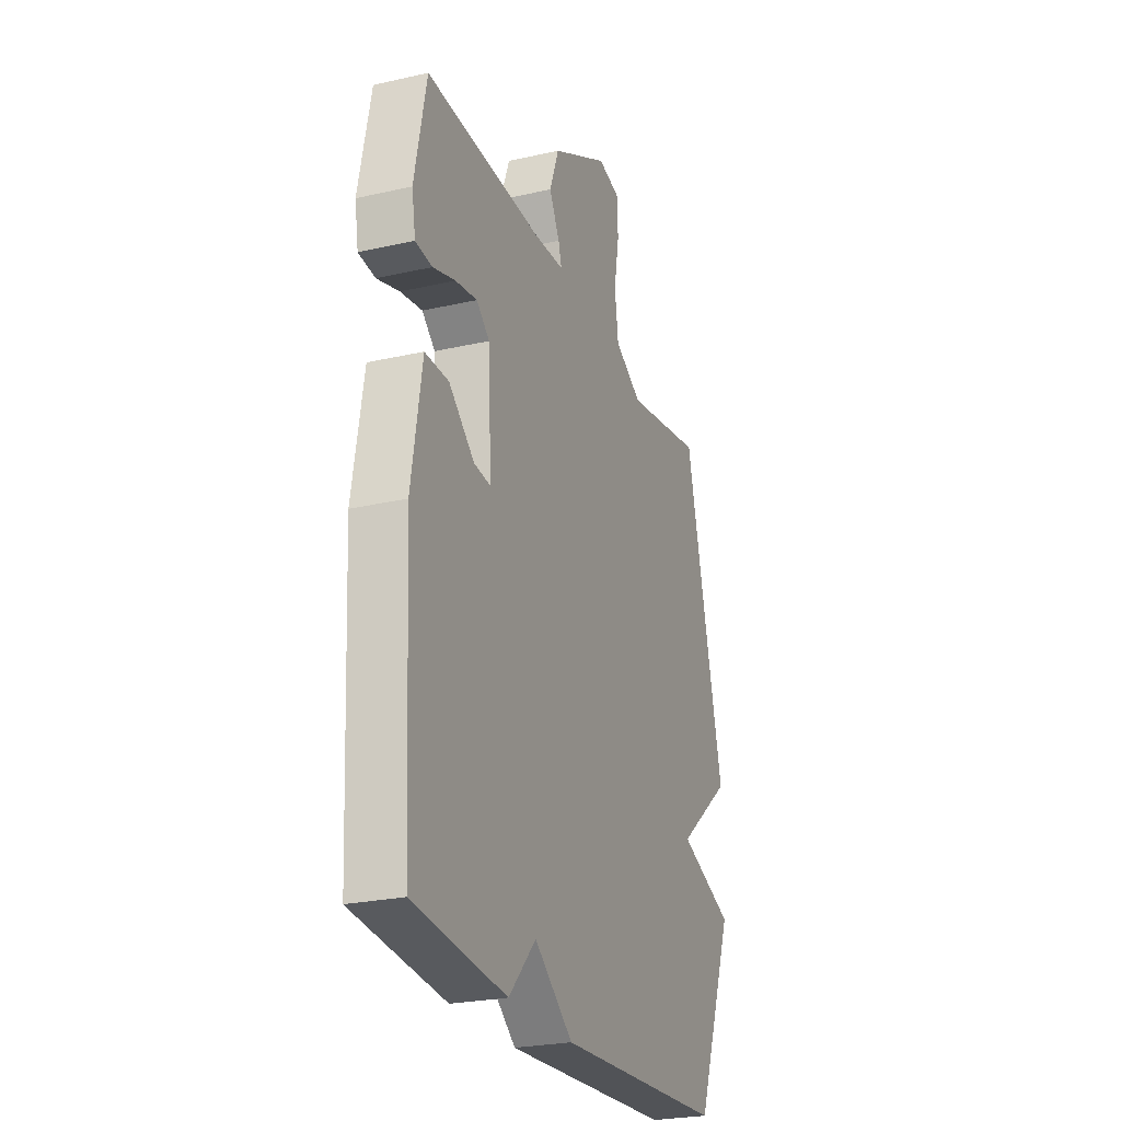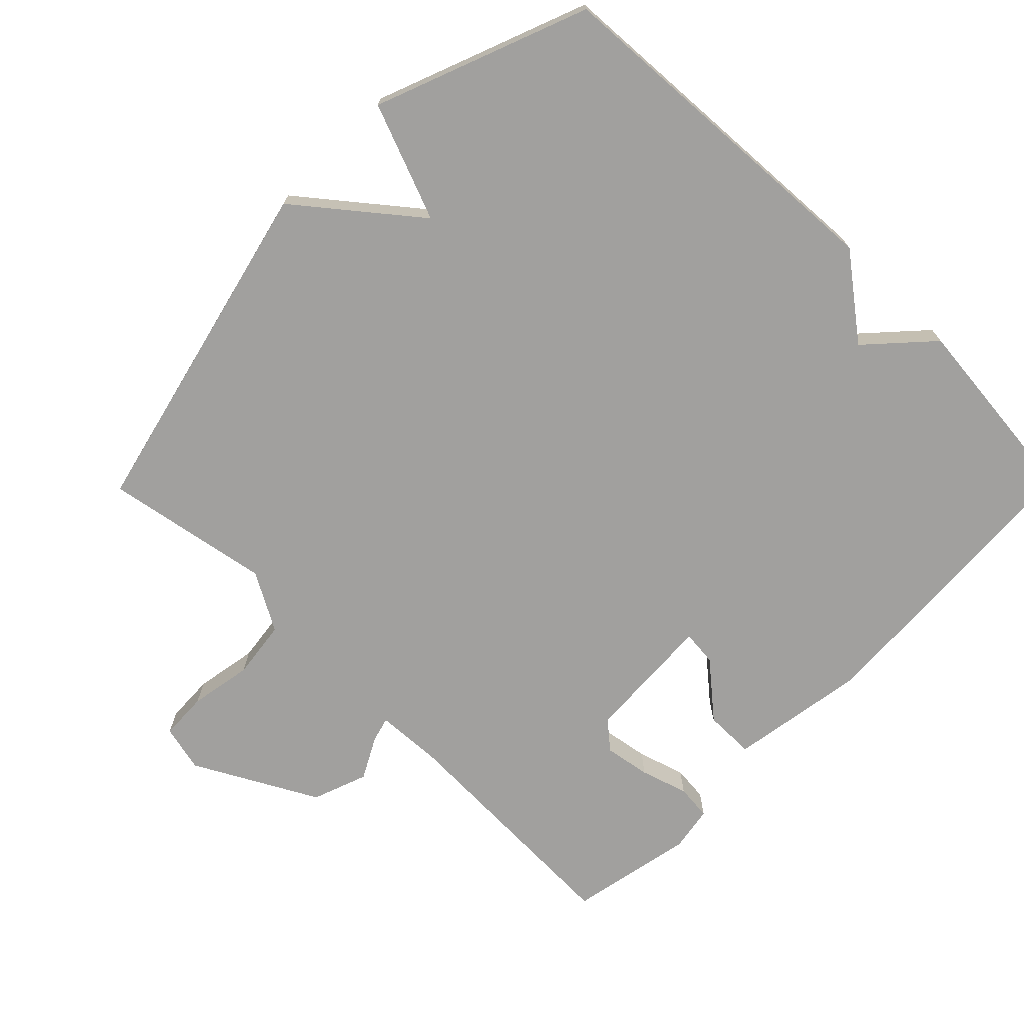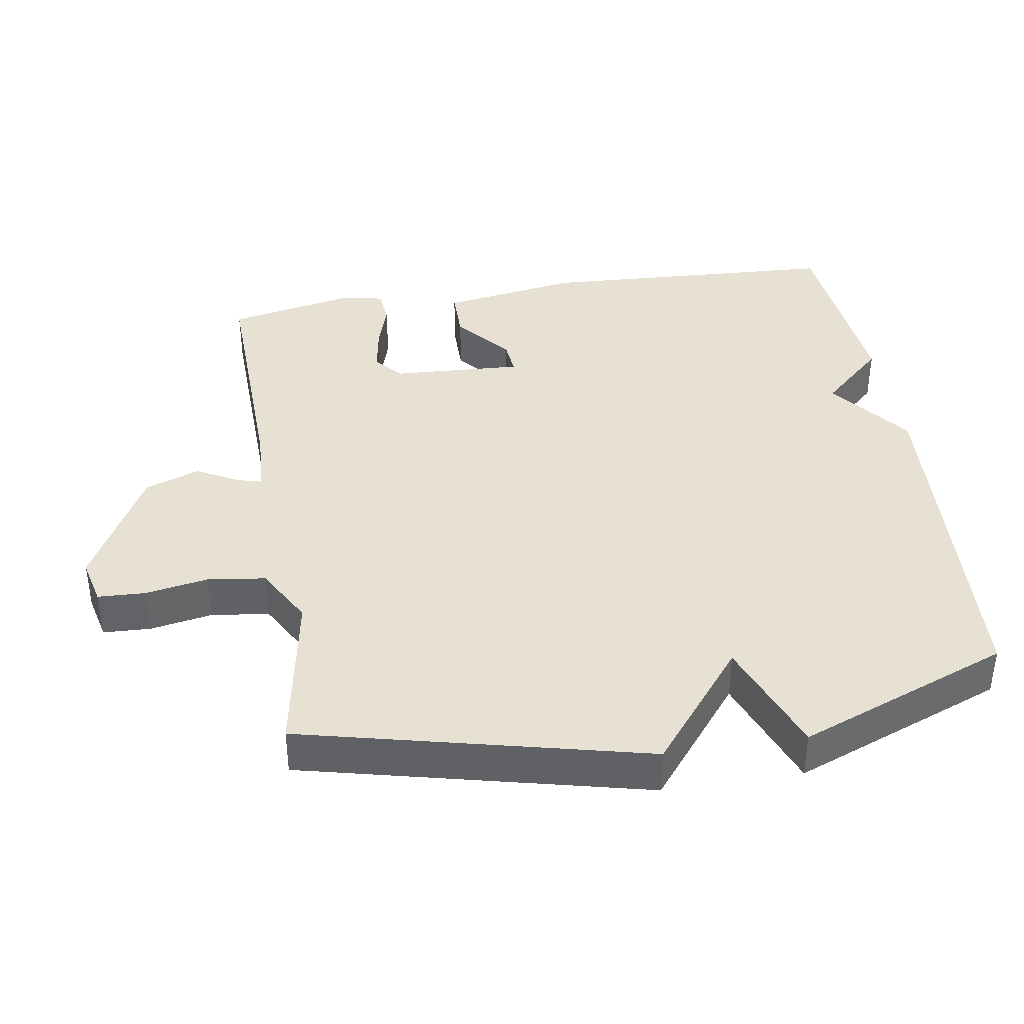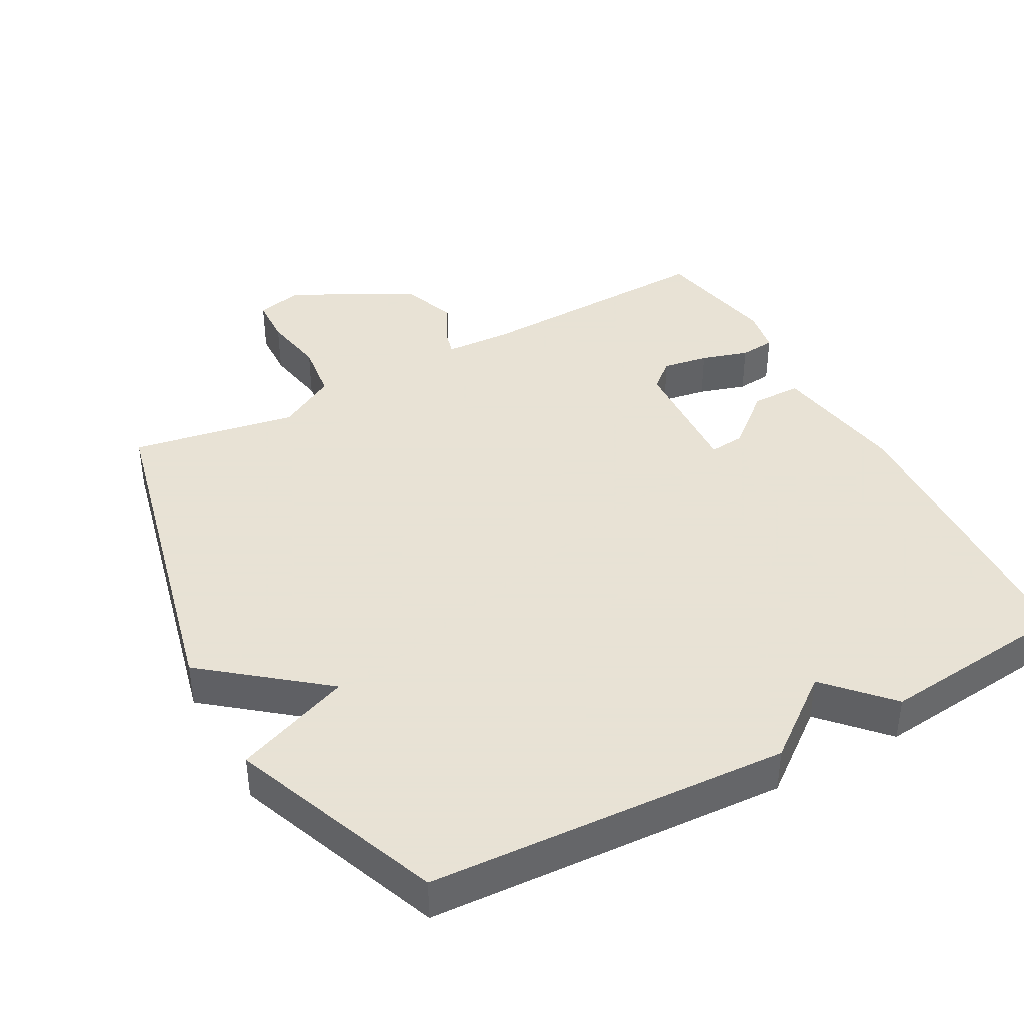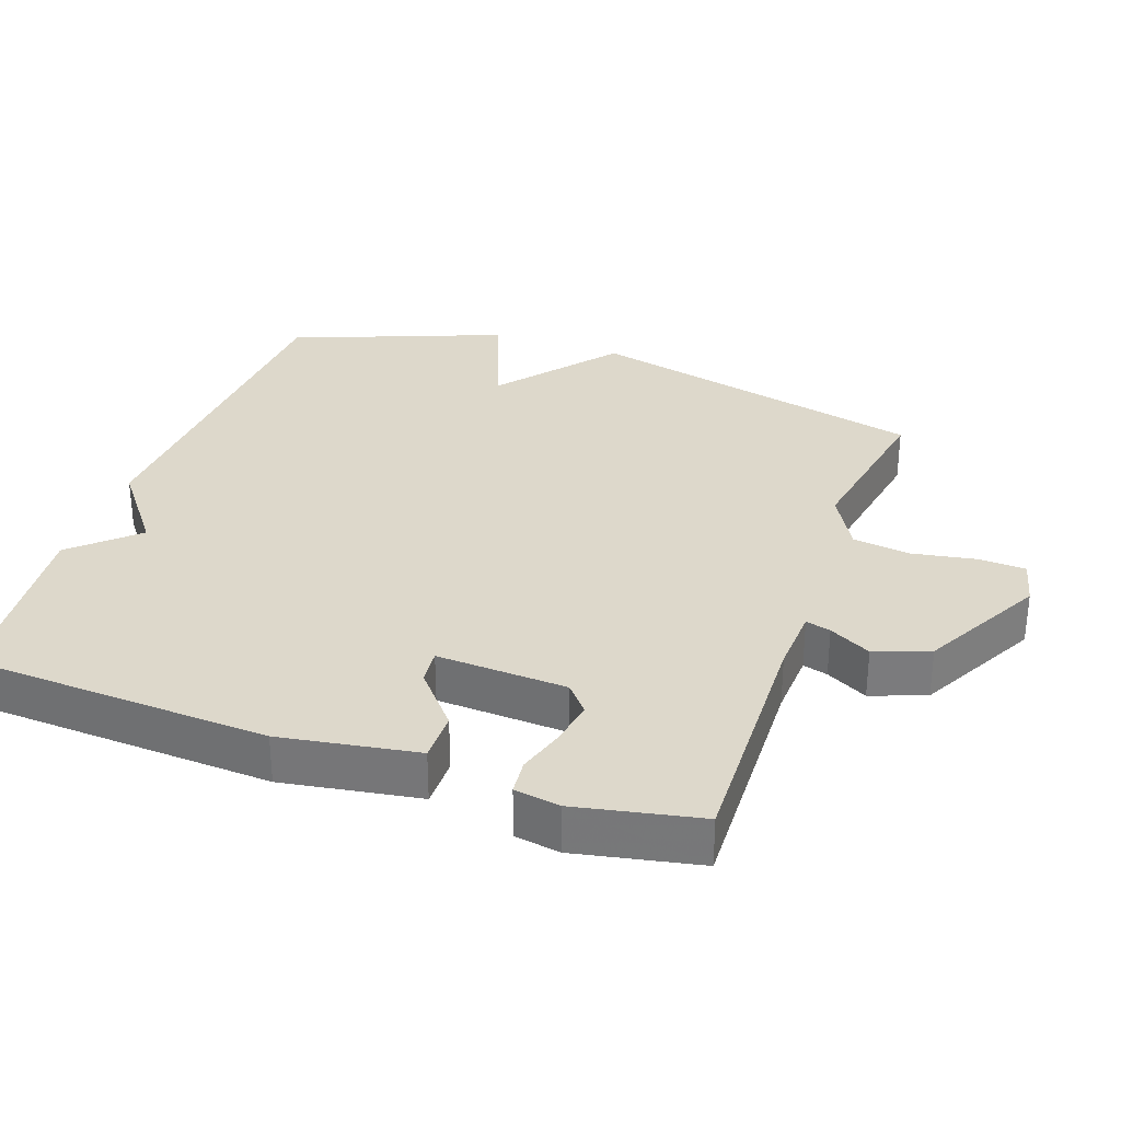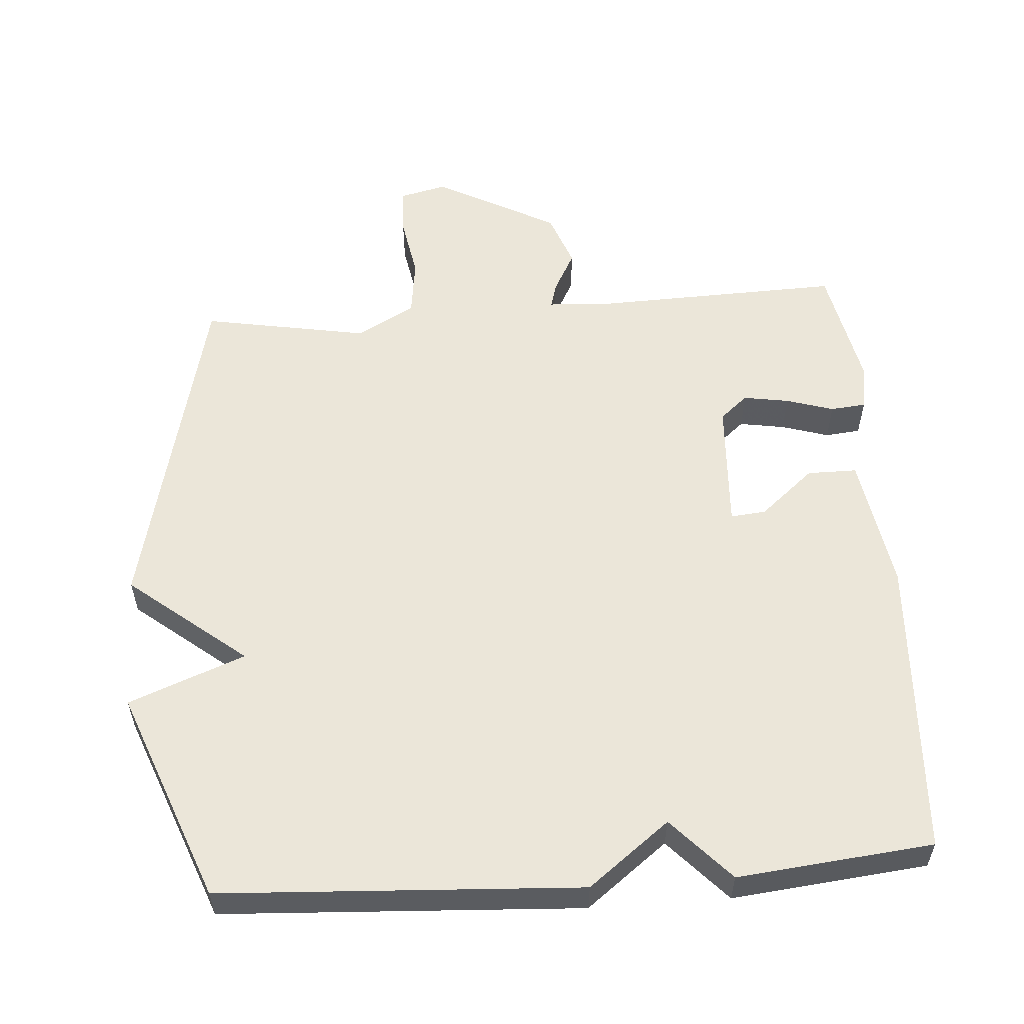
<metadata>
{"format":"obj","ext":"obj","renderer":"f3d","projection":"perspective","resolution":1024,"background":"white","views":[{"elev":-25.2,"azim":-69.8,"up":"+Z"},{"elev":-71.8,"azim":135.5,"up":"+Y"},{"elev":39.4,"azim":80.9,"up":"+Y"},{"elev":40.6,"azim":151.3,"up":"+Y"},{"elev":31.5,"azim":-70.6,"up":"+Y"},{"elev":56.2,"azim":175.8,"up":"+Y"}]}
</metadata>
<code>
v -0.5 0.07 -0.5
v -0.523 0.07 -0.065
v -0.491 0.07 0.132
v -0.419 0.07 0.132
v -0.341 0.07 0.066
v -0.29 0.07 0.061
v -0.3 0.07 0.249
v -0.34 0.07 0.283
v -0.406 0.07 0.272
v -0.474 0.07 0.251
v -0.525 0.07 0.256
v -0.536 0.07 0.321
v -0.5 0.07 0.5
v -0.146 0.07 0.489
v -0.051 0.07 0.494
v -0.061 0.07 0.53
v -0.093 0.07 0.59
v -0.064 0.07 0.669
v 0.111 0.07 0.763
v 0.179 0.07 0.747
v 0.182 0.07 0.678
v 0.166 0.07 0.588
v 0.177 0.07 0.504
v 0.261 0.07 0.457
v 0.5 0.07 0.5
v 0.618 0.07 0.005
v 0.45 0.07 -0.13
v 0.618 0.07 -0.195
v 0.5 0.07 -0.5
v -0.018 0.07 -0.529
v -0.135 0.07 -0.439
v -0.218 0.07 -0.529
v -0.5 0 -0.5
v -0.523 0 -0.065
v -0.491 0 0.132
v -0.419 0 0.132
v -0.341 0 0.066
v -0.29 0 0.061
v -0.3 0 0.249
v -0.34 0 0.283
v -0.406 0 0.272
v -0.474 0 0.251
v -0.525 0 0.256
v -0.536 0 0.321
v -0.5 0 0.5
v -0.146 0 0.489
v -0.051 0 0.494
v -0.061 0 0.53
v -0.093 0 0.59
v -0.064 0 0.669
v 0.111 0 0.763
v 0.179 0 0.747
v 0.182 0 0.678
v 0.166 0 0.588
v 0.177 0 0.504
v 0.261 0 0.457
v 0.5 0 0.5
v 0.618 0 0.005
v 0.45 0 -0.13
v 0.618 0 -0.195
v 0.5 0 -0.5
v -0.018 0 -0.529
v -0.135 0 -0.439
v -0.218 0 -0.529
f 3 4 5
f 2 3 5
f 1 2 5
f 32 1 5
f 31 32 5
f 31 5 6
f 30 31 6
f 29 30 6
f 28 29 6
f 27 28 6
f 27 6 7
f 26 27 7
f 25 26 7
f 24 25 7
f 23 24 7 8
f 22 23 8 9
f 20 21 22
f 19 20 22
f 18 19 22
f 17 18 22
f 16 17 22
f 15 16 22
f 9 10 11
f 22 9 11
f 15 22 11
f 14 15 11 12
f 12 13 14
f 37 36 35
f 37 35 34
f 37 34 33
f 37 33 64
f 37 64 63
f 38 37 63
f 38 63 62
f 38 62 61
f 38 61 60
f 38 60 59
f 39 38 59
f 39 59 58
f 39 58 57
f 39 57 56
f 40 39 56 55
f 41 40 55 54
f 54 53 52
f 54 52 51
f 54 51 50
f 54 50 49
f 54 49 48
f 54 48 47
f 43 42 41
f 43 41 54
f 43 54 47
f 44 43 47 46
f 46 45 44
f 1 33 34 2
f 2 34 35 3
f 3 35 36 4
f 4 36 37 5
f 5 37 38 6
f 6 38 39 7
f 7 39 40 8
f 8 40 41 9
f 9 41 42 10
f 10 42 43 11
f 11 43 44 12
f 12 44 45 13
f 13 45 46 14
f 14 46 47 15
f 15 47 48 16
f 16 48 49 17
f 17 49 50 18
f 18 50 51 19
f 19 51 52 20
f 20 52 53 21
f 21 53 54 22
f 22 54 55 23
f 23 55 56 24
f 24 56 57 25
f 25 57 58 26
f 26 58 59 27
f 27 59 60 28
f 28 60 61 29
f 29 61 62 30
f 30 62 63 31
f 31 63 64 32
f 32 64 33 1

</code>
